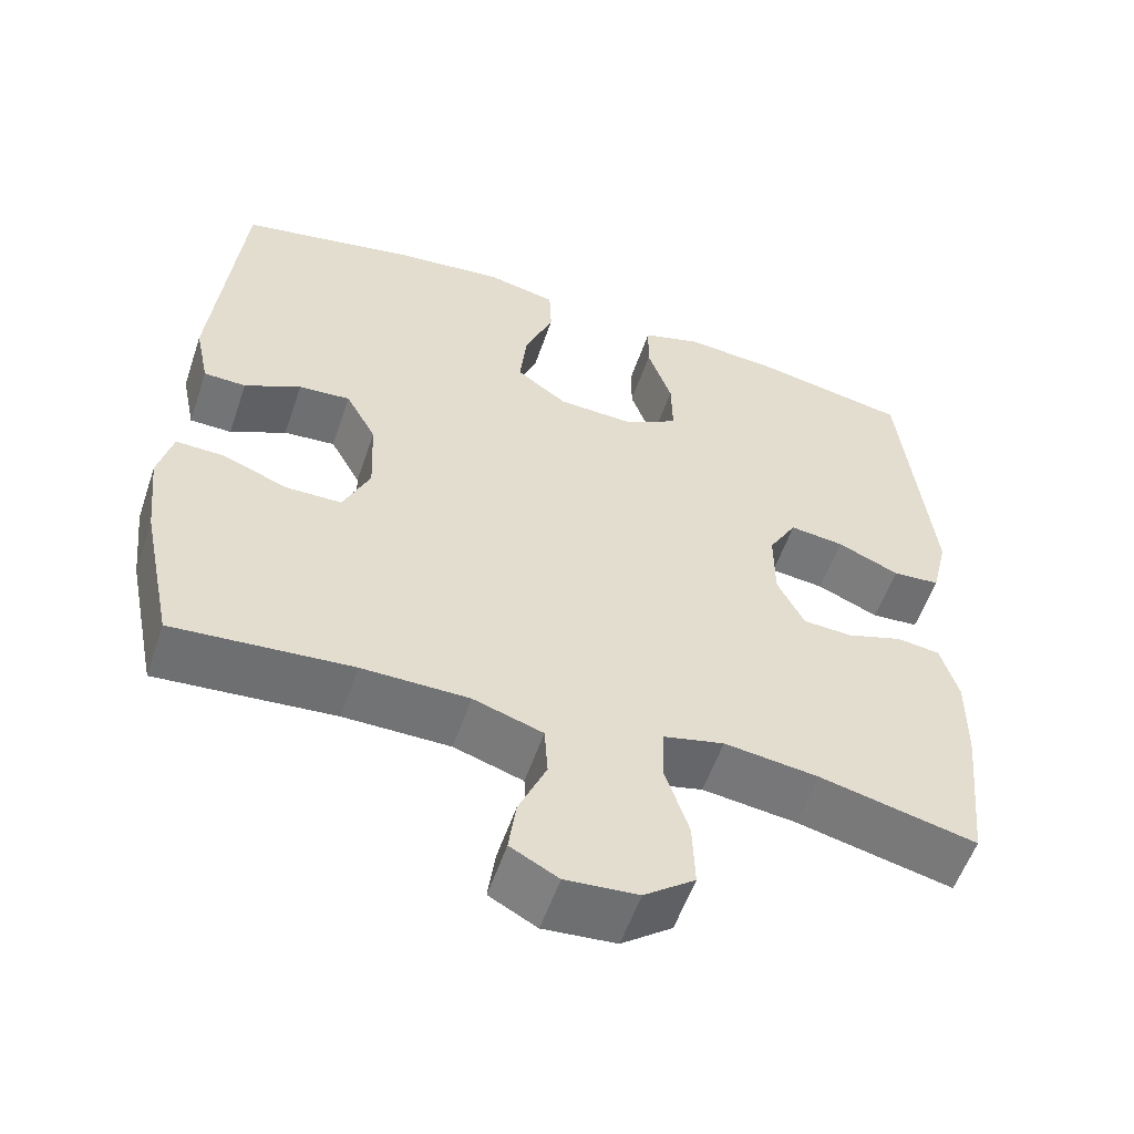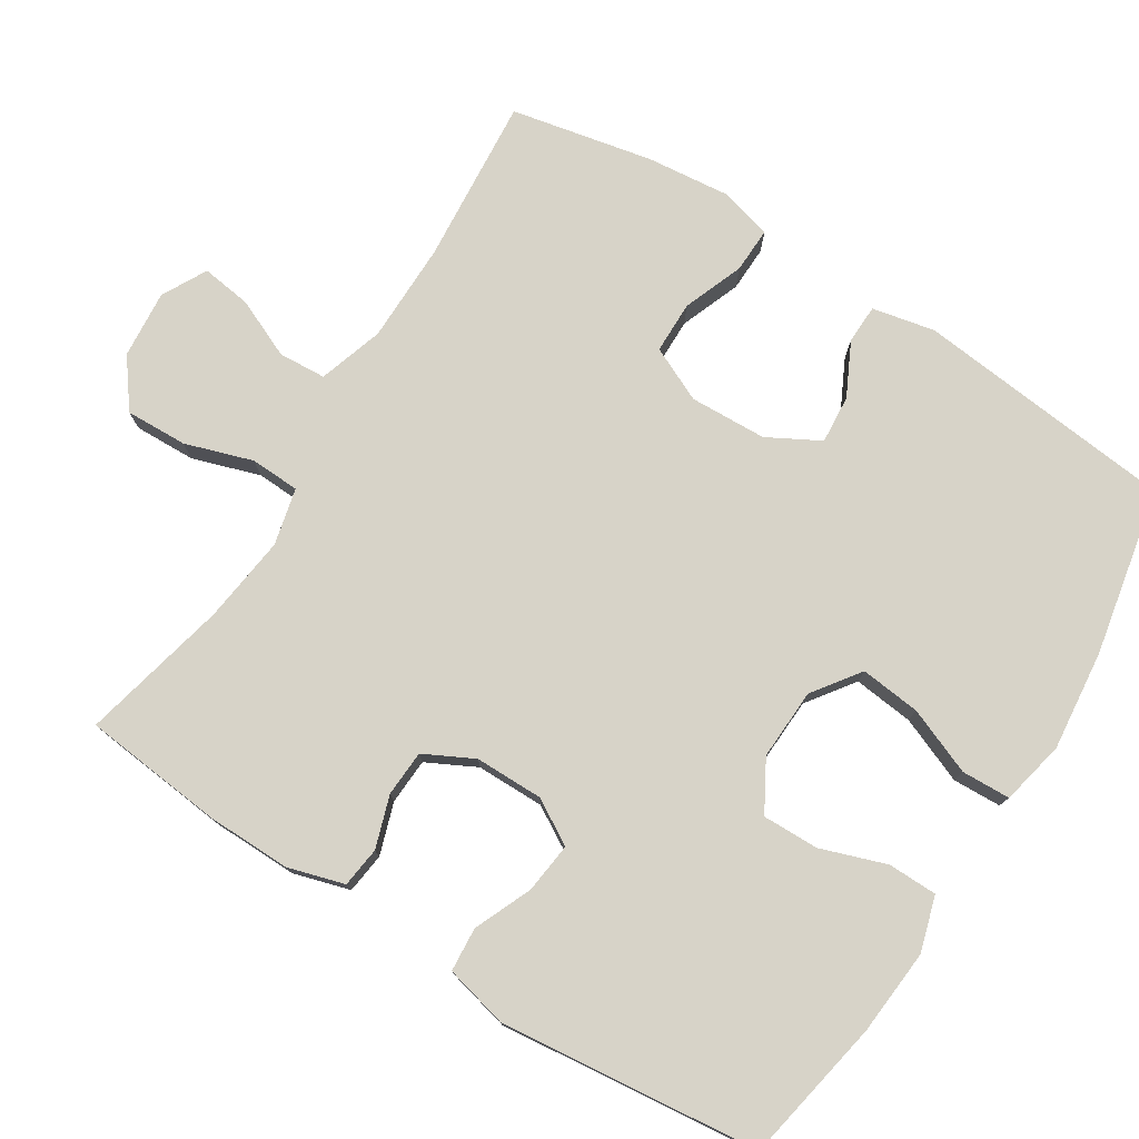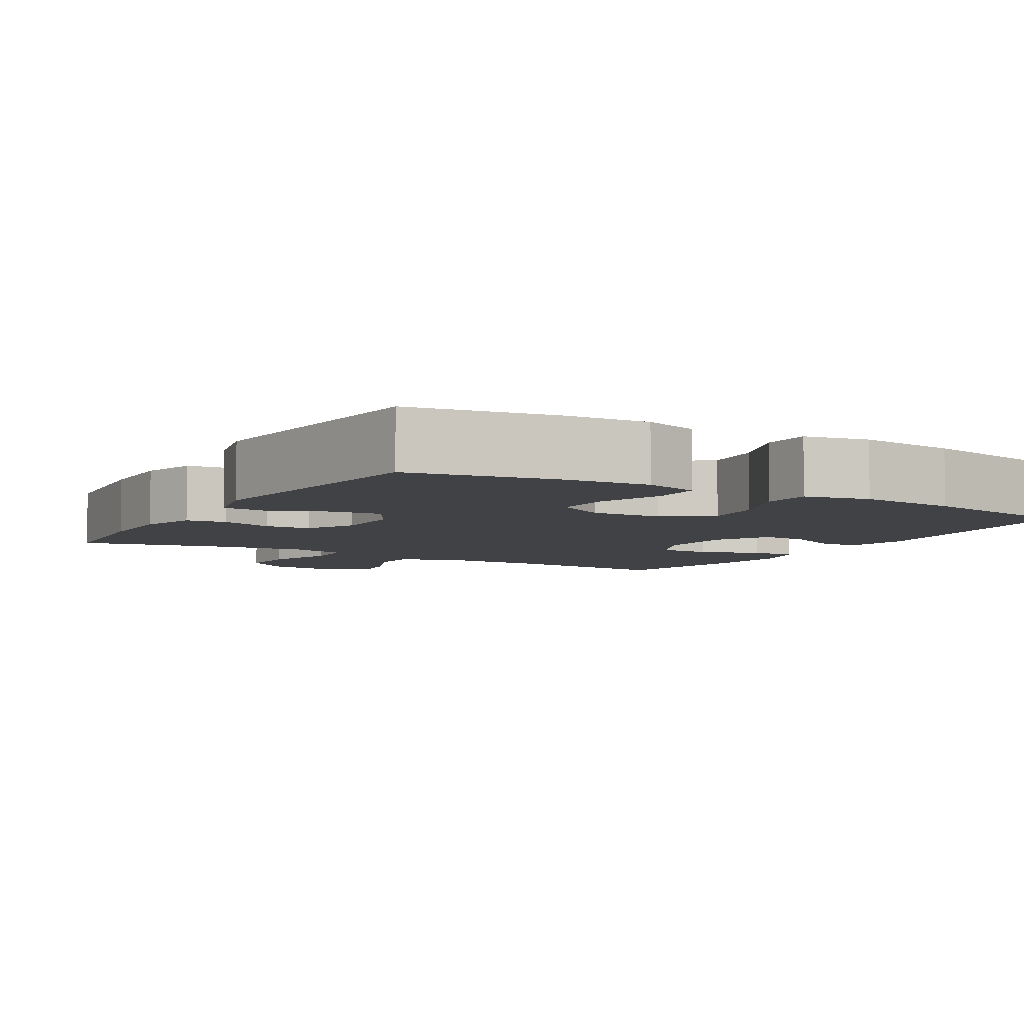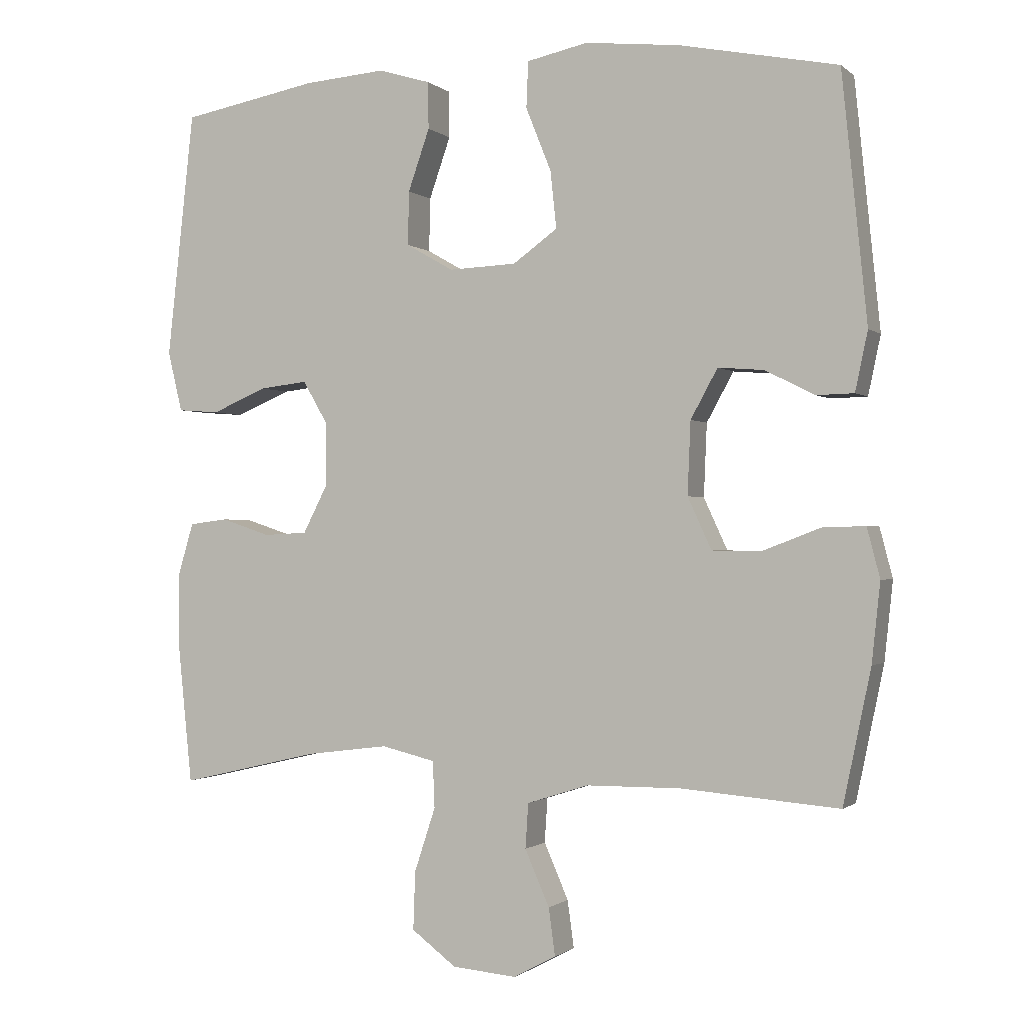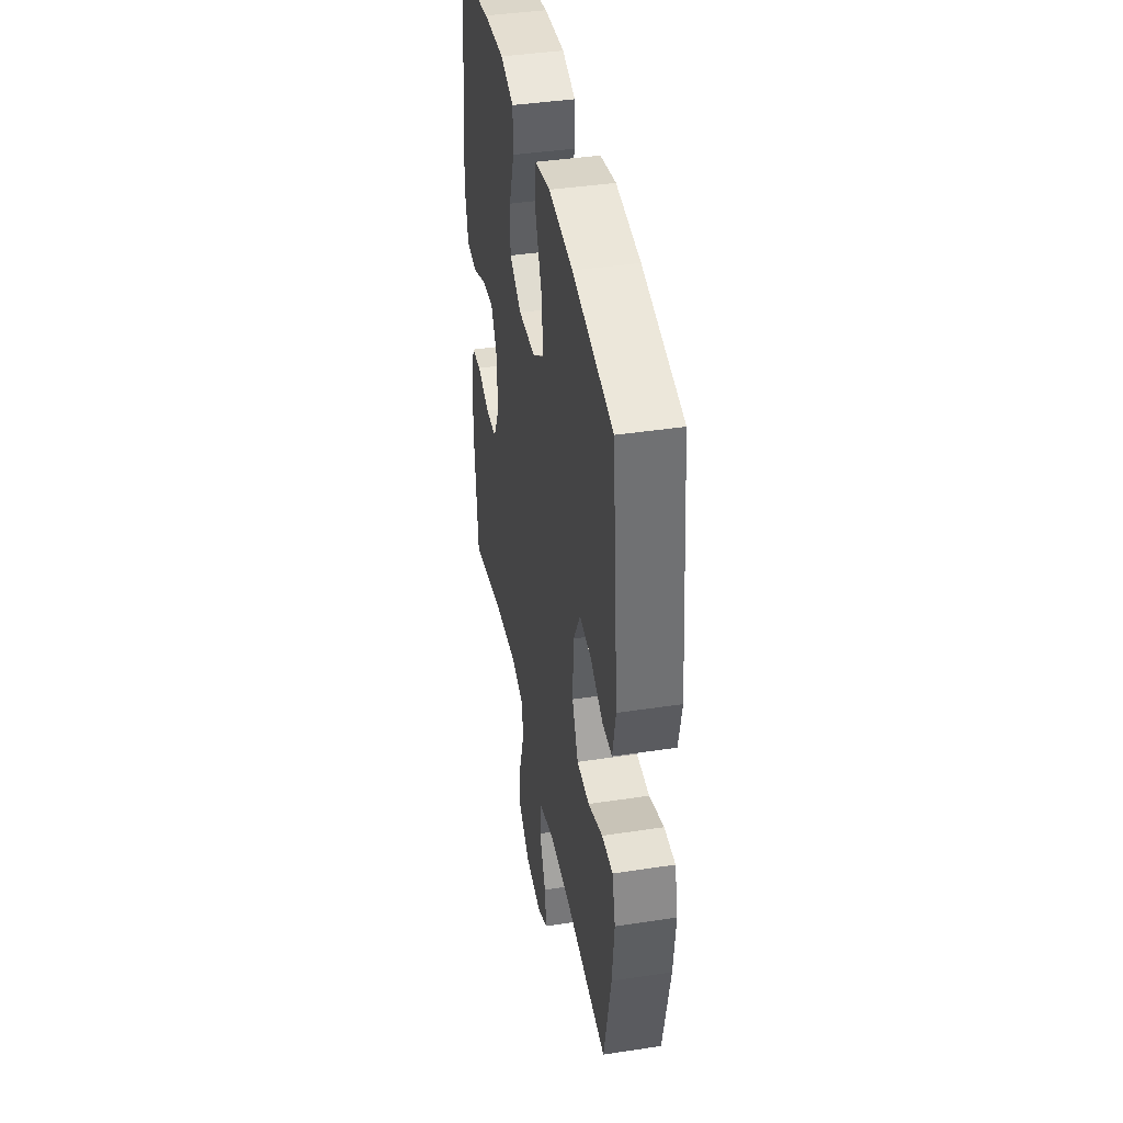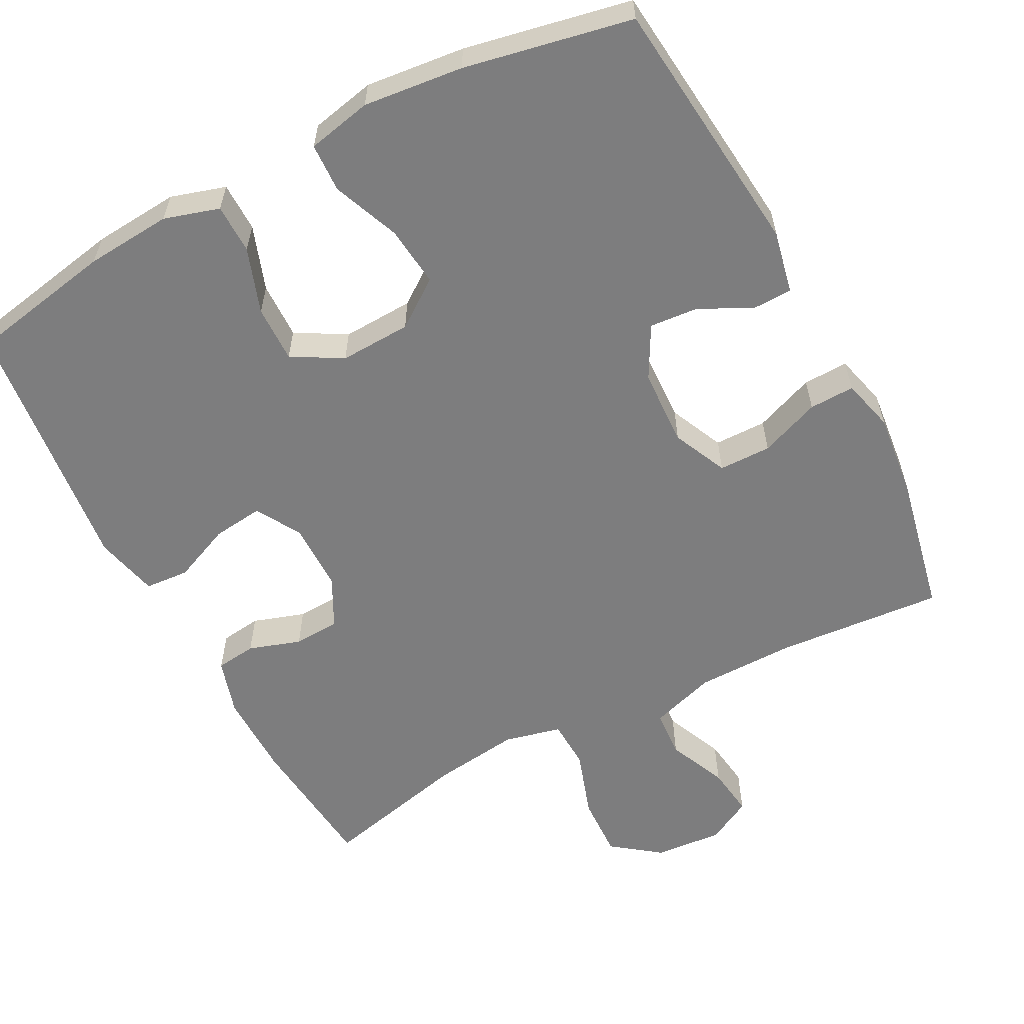
<metadata>
{"format":"obj","ext":"obj","renderer":"f3d","projection":"perspective","resolution":1024,"background":"white","views":[{"elev":-55.8,"azim":161.3,"up":"+Z"},{"elev":77.2,"azim":-57.7,"up":"+Y"},{"elev":-6.1,"azim":-30.6,"up":"+Y"},{"elev":-0.9,"azim":22.2,"up":"+Z"},{"elev":41.1,"azim":79.5,"up":"+Z"},{"elev":-59.1,"azim":27.7,"up":"+Y"}]}
</metadata>
<code>
o path440_path440.001
v -0.5445 0.0375 0.1669
v -0.5236 0.0375 0.07988
v -0.4631 0.0375 0.07536
v -0.3837 0.0375 0.1092
v -0.3143 0.0375 0.1172
v -0.2785 0.0375 0.05561
v -0.279 0.0375 -0.0381
v -0.3137 0.0375 -0.1059
v -0.3768 0.0375 -0.1091
v -0.4481 0.0375 -0.08564
v -0.5037 0.0375 -0.09256
v -0.5265 0.0375 -0.1695
v -0.5252 0.0375 -0.2856
v -0.5054 0.0375 -0.4788
v -0.3038 0.0375 -0.432
v -0.1835 0.0375 -0.4168
v -0.1057 0.0375 -0.4356
v -0.1031 0.0375 -0.503
v -0.1335 0.0375 -0.5956
v -0.1365 0.0375 -0.68
v -0.07157 0.0375 -0.7289
v 0.02154 0.0375 -0.7367
v 0.08287 0.0375 -0.704
v 0.07347 0.0375 -0.6355
v 0.03806 0.0375 -0.5547
v 0.04234 0.0375 -0.4898
v 0.1314 0.0375 -0.4613
v 0.268 0.0375 -0.4602
v 0.4965 0.0375 -0.4788
v 0.5366 0.0375 -0.2855
v 0.5489 0.0375 -0.171
v 0.5303 0.0375 -0.0991
v 0.4681 0.0375 -0.101
v 0.3852 0.0375 -0.1328
v 0.3137 0.0375 -0.132
v 0.2793 0.0375 -0.05718
v 0.2837 0.0375 0.04817
v 0.3228 0.0375 0.1194
v 0.3889 0.0375 0.1141
v 0.461 0.0375 0.07799
v 0.5148 0.0375 0.07923
v 0.5329 0.0375 0.1649
v 0.4965 0.0375 0.5229
v 0.2674 0.0375 0.5687
v 0.1307 0.0375 0.5834
v 0.04233 0.0375 0.5645
v 0.03961 0.0375 0.4975
v 0.07629 0.0375 0.4061
v 0.08516 0.0375 0.3232
v 0.02056 0.0375 0.2766
v -0.07708 0.0375 0.2725
v -0.1458 0.0375 0.3118
v -0.1442 0.0375 0.3895
v -0.1131 0.0375 0.4787
v -0.1139 0.0375 0.5465
v -0.1893 0.0375 0.5694
v -0.3072 0.0375 0.56
v -0.5054 0.0375 0.5229
v -0.5445 -0.0375 0.1669
v -0.5236 -0.0375 0.07988
v -0.4631 -0.0375 0.07536
v -0.3837 -0.0375 0.1092
v -0.3143 -0.0375 0.1172
v -0.2785 -0.0375 0.05561
v -0.279 -0.0375 -0.0381
v -0.3137 -0.0375 -0.1059
v -0.3768 -0.0375 -0.1091
v -0.4481 -0.0375 -0.08564
v -0.5037 -0.0375 -0.09256
v -0.5265 -0.0375 -0.1695
v -0.5252 -0.0375 -0.2856
v -0.5054 -0.0375 -0.4788
v -0.3038 -0.0375 -0.432
v -0.1835 -0.0375 -0.4168
v -0.1057 -0.0375 -0.4356
v -0.1031 -0.0375 -0.503
v -0.1335 -0.0375 -0.5956
v -0.1365 -0.0375 -0.68
v -0.07157 -0.0375 -0.7289
v 0.02154 -0.0375 -0.7367
v 0.08287 -0.0375 -0.704
v 0.07347 -0.0375 -0.6355
v 0.03806 -0.0375 -0.5547
v 0.04234 -0.0375 -0.4898
v 0.1314 -0.0375 -0.4613
v 0.268 -0.0375 -0.4602
v 0.4965 -0.0375 -0.4788
v 0.5366 -0.0375 -0.2855
v 0.5489 -0.0375 -0.171
v 0.5303 -0.0375 -0.0991
v 0.4681 -0.0375 -0.101
v 0.3852 -0.0375 -0.1328
v 0.3137 -0.0375 -0.132
v 0.2793 -0.0375 -0.05718
v 0.2837 -0.0375 0.04817
v 0.3228 -0.0375 0.1194
v 0.3889 -0.0375 0.1141
v 0.461 -0.0375 0.07799
v 0.5148 -0.0375 0.07923
v 0.5329 -0.0375 0.1649
v 0.4965 -0.0375 0.5229
v 0.2674 -0.0375 0.5687
v 0.1307 -0.0375 0.5834
v 0.04233 -0.0375 0.5645
v 0.03961 -0.0375 0.4975
v 0.07629 -0.0375 0.4061
v 0.08516 -0.0375 0.3232
v 0.02056 -0.0375 0.2766
v -0.07708 -0.0375 0.2725
v -0.1458 -0.0375 0.3118
v -0.1442 -0.0375 0.3895
v -0.1131 -0.0375 0.4787
v -0.1139 -0.0375 0.5465
v -0.1893 -0.0375 0.5694
v -0.3072 -0.0375 0.56
v -0.5054 -0.0375 0.5229
v -0.07157 0.0375 -0.7289
v 0.02154 0.0375 -0.7367
v 0.08287 0.0375 -0.704
v 0.08287 0.0375 -0.704
v -0.1365 0.0375 -0.68
v 0.07347 0.0375 -0.6355
v -0.1335 0.0375 -0.5956
v 0.03806 0.0375 -0.5547
v -0.1031 0.0375 -0.503
v 0.04234 0.0375 -0.4898
v 0.04234 0.0375 -0.4898
v -0.1057 0.0375 -0.4356
v -0.1057 0.0375 -0.4356
v 0.1314 0.0375 -0.4613
v 0.268 0.0375 -0.4602
v 0.4965 0.0375 -0.4788
v 0.4965 0.0375 -0.4788
v -0.5054 0.0375 -0.4788
v -0.5054 0.0375 -0.4788
v -0.3038 0.0375 -0.432
v -0.1835 0.0375 -0.4168
v -0.5252 0.0375 -0.2856
v 0.5366 0.0375 -0.2855
v -0.5265 0.0375 -0.1695
v 0.5489 0.0375 -0.171
v 0.5303 0.0375 -0.0991
v 0.5303 0.0375 -0.0991
v -0.5037 0.0375 -0.09256
v -0.5037 0.0375 -0.09256
v 0.3852 0.0375 -0.1328
v 0.3137 0.0375 -0.132
v 0.3137 0.0375 -0.132
v 0.4681 0.0375 -0.101
v -0.3137 0.0375 -0.1059
v -0.3768 0.0375 -0.1091
v 0.2793 0.0375 -0.05718
v -0.4481 0.0375 -0.08564
v -0.279 0.0375 -0.0381
v 0.2837 0.0375 0.04817
v -0.2785 0.0375 0.05561
v 0.3228 0.0375 0.1194
v 0.3228 0.0375 0.1194
v -0.3143 0.0375 0.1172
v -0.3143 0.0375 0.1172
v -0.5236 0.0375 0.07988
v -0.5236 0.0375 0.07988
v -0.4631 0.0375 0.07536
v -0.3837 0.0375 0.1092
v 0.3889 0.0375 0.1141
v 0.461 0.0375 0.07799
v 0.5148 0.0375 0.07923
v 0.5148 0.0375 0.07923
v 0.5329 0.0375 0.1649
v -0.5445 0.0375 0.1669
v 0.02056 0.0375 0.2766
v -0.07708 0.0375 0.2725
v -0.1458 0.0375 0.3118
v -0.1458 0.0375 0.3118
v 0.08516 0.0375 0.3232
v 0.08516 0.0375 0.3232
v -0.1442 0.0375 0.3895
v 0.07629 0.0375 0.4061
v -0.1131 0.0375 0.4787
v 0.03961 0.0375 0.4975
v -0.1139 0.0375 0.5465
v -0.1139 0.0375 0.5465
v 0.4965 0.0375 0.5229
v 0.4965 0.0375 0.5229
v -0.5054 0.0375 0.5229
v -0.5054 0.0375 0.5229
v 0.04233 0.0375 0.5645
v 0.04233 0.0375 0.5645
v -0.3072 0.0375 0.56
v 0.2674 0.0375 0.5687
v -0.1893 0.0375 0.5694
v 0.1307 0.0375 0.5834
v -0.07157 -0.0375 -0.7289
v 0.02154 -0.0375 -0.7367
v 0.08287 -0.0375 -0.704
v 0.08287 -0.0375 -0.704
v -0.1365 -0.0375 -0.68
v 0.07347 -0.0375 -0.6355
v -0.1335 -0.0375 -0.5956
v 0.03806 -0.0375 -0.5547
v -0.1031 -0.0375 -0.503
v 0.04234 -0.0375 -0.4898
v 0.04234 -0.0375 -0.4898
v -0.1057 -0.0375 -0.4356
v -0.1057 -0.0375 -0.4356
v 0.1314 -0.0375 -0.4613
v 0.268 -0.0375 -0.4602
v 0.4965 -0.0375 -0.4788
v 0.4965 -0.0375 -0.4788
v -0.5054 -0.0375 -0.4788
v -0.5054 -0.0375 -0.4788
v -0.3038 -0.0375 -0.432
v -0.1835 -0.0375 -0.4168
v -0.5252 -0.0375 -0.2856
v 0.5366 -0.0375 -0.2855
v -0.5265 -0.0375 -0.1695
v 0.5489 -0.0375 -0.171
v 0.5303 -0.0375 -0.0991
v 0.5303 -0.0375 -0.0991
v -0.5037 -0.0375 -0.09256
v -0.5037 -0.0375 -0.09256
v 0.3852 -0.0375 -0.1328
v 0.3137 -0.0375 -0.132
v 0.3137 -0.0375 -0.132
v 0.4681 -0.0375 -0.101
v -0.3137 -0.0375 -0.1059
v -0.3768 -0.0375 -0.1091
v 0.2793 -0.0375 -0.05718
v -0.4481 -0.0375 -0.08564
v -0.279 -0.0375 -0.0381
v 0.2837 -0.0375 0.04817
v -0.2785 -0.0375 0.05561
v 0.3228 -0.0375 0.1194
v 0.3228 -0.0375 0.1194
v -0.3143 -0.0375 0.1172
v -0.3143 -0.0375 0.1172
v -0.5236 -0.0375 0.07988
v -0.5236 -0.0375 0.07988
v -0.4631 -0.0375 0.07536
v -0.3837 -0.0375 0.1092
v 0.3889 -0.0375 0.1141
v 0.461 -0.0375 0.07799
v 0.5148 -0.0375 0.07923
v 0.5148 -0.0375 0.07923
v 0.5329 -0.0375 0.1649
v -0.5445 -0.0375 0.1669
v 0.02056 -0.0375 0.2766
v -0.07708 -0.0375 0.2725
v -0.1458 -0.0375 0.3118
v -0.1458 -0.0375 0.3118
v 0.08516 -0.0375 0.3232
v 0.08516 -0.0375 0.3232
v -0.1442 -0.0375 0.3895
v 0.07629 -0.0375 0.4061
v -0.1131 -0.0375 0.4787
v 0.03961 -0.0375 0.4975
v -0.1139 -0.0375 0.5465
v -0.1139 -0.0375 0.5465
v 0.4965 -0.0375 0.5229
v 0.4965 -0.0375 0.5229
v -0.5054 -0.0375 0.5229
v -0.5054 -0.0375 0.5229
v 0.04233 -0.0375 0.5645
v 0.04233 -0.0375 0.5645
v -0.3072 -0.0375 0.56
v 0.2674 -0.0375 0.5687
v -0.1893 -0.0375 0.5694
v 0.1307 -0.0375 0.5834
f 231 251 247
f 259 241 245
f 216 229 220
f 207 222 223
f 202 201 200
f 251 266 254
f 212 214 210
f 222 217 225
f 204 228 230
f 239 246 237
f 233 259 266
f 213 226 212
f 242 245 241
f 227 229 216
f 256 268 263
f 212 227 214
f 246 240 261
f 230 247 232
f 198 194 195
f 207 223 206
f 265 253 267
f 240 235 261
f 233 266 251
f 215 222 207
f 218 225 217
f 253 255 267
f 240 246 239
f 206 204 202
f 201 202 204
f 267 255 257
f 212 226 227
f 217 222 215
f 228 247 230
f 214 227 216
f 243 245 242
f 206 228 204
f 241 259 233
f 200 193 198
f 235 249 261
f 233 251 231
f 231 247 228
f 265 249 253
f 247 248 232
f 204 230 226
f 204 226 213
f 206 223 228
f 193 199 197
f 215 207 208
f 193 194 198
f 193 200 199
f 199 200 201
f 261 249 265
f 254 268 256
f 232 248 235
f 235 248 249
f 268 254 266
f 21 22 80 79
f 22 120 196 80
f 20 21 79 78
f 23 24 82 81
f 19 20 78 77
f 24 25 83 82
f 18 19 77 76
f 25 127 203 83
f 129 18 76 205
f 26 27 85 84
f 28 133 209 86
f 27 28 86 85
f 135 15 73 211
f 16 17 75 74
f 15 16 74 73
f 13 14 72 71
f 29 30 88 87
f 12 13 71 70
f 30 31 89 88
f 31 143 219 89
f 145 12 70 221
f 34 148 224 92
f 33 34 92 91
f 32 33 91 90
f 8 9 67 66
f 35 36 94 93
f 10 11 69 68
f 9 10 68 67
f 7 8 66 65
f 36 37 95 94
f 6 7 65 64
f 37 158 234 95
f 160 6 64 236
f 162 3 61 238
f 3 4 62 61
f 39 40 98 97
f 40 168 244 98
f 41 42 100 99
f 1 2 60 59
f 4 5 63 62
f 38 39 97 96
f 50 51 109 108
f 51 174 250 109
f 176 50 108 252
f 52 53 111 110
f 48 49 107 106
f 53 54 112 111
f 47 48 106 105
f 54 182 258 112
f 42 184 260 100
f 186 1 59 262
f 188 47 105 264
f 57 58 116 115
f 43 44 102 101
f 56 57 115 114
f 55 56 114 113
f 45 46 104 103
f 44 45 103 102
f 155 171 175
f 183 169 165
f 140 144 153
f 131 147 146
f 126 124 125
f 175 178 190
f 136 134 138
f 146 149 141
f 128 154 152
f 163 161 170
f 157 190 183
f 137 136 150
f 166 165 169
f 151 140 153
f 180 187 192
f 136 138 151
f 170 185 164
f 154 156 171
f 122 119 118
f 131 130 147
f 189 191 177
f 164 185 159
f 157 175 190
f 139 131 146
f 142 141 149
f 177 191 179
f 164 163 170
f 130 126 128
f 125 128 126
f 191 181 179
f 136 151 150
f 141 139 146
f 152 154 171
f 138 140 151
f 167 166 169
f 130 128 152
f 165 157 183
f 124 122 117
f 159 185 173
f 157 155 175
f 155 152 171
f 189 177 173
f 171 156 172
f 128 150 154
f 128 137 150
f 130 152 147
f 117 121 123
f 139 132 131
f 117 122 118
f 117 123 124
f 123 125 124
f 185 189 173
f 178 180 192
f 156 159 172
f 159 173 172
f 192 190 178

</code>
